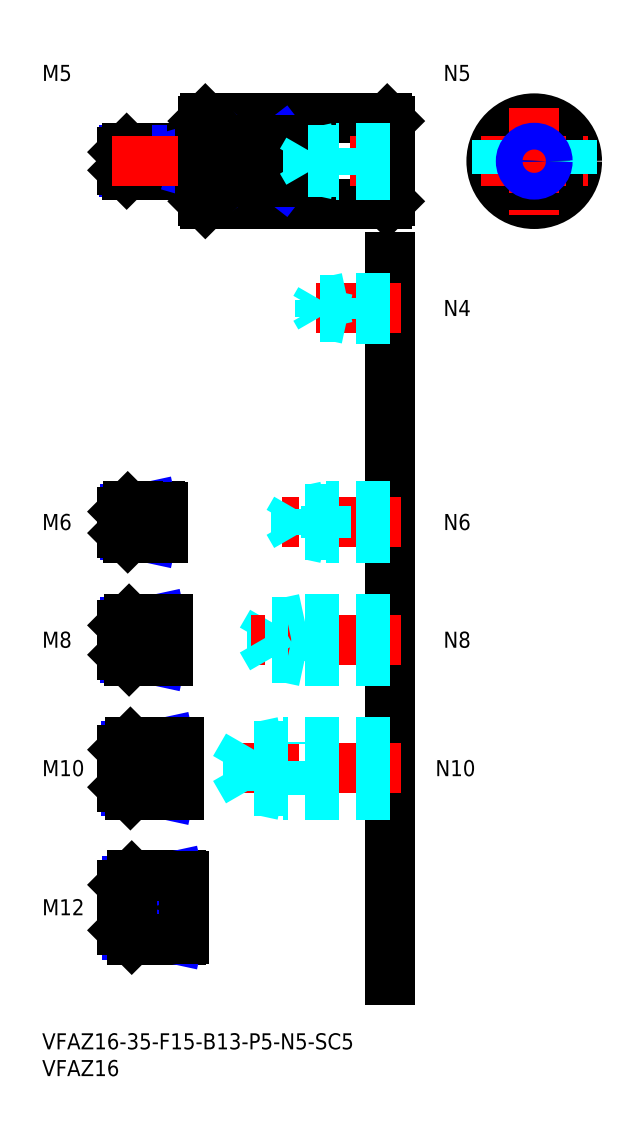
<metadata>
{"format":"dxf","ext":"dxf","renderer":"ezdxf+matplotlib","layout":"modelspace","background":"white","min_lineweight":24,"dpi":150}
</metadata>
<code>
0
SECTION
2
ENTITIES
0
INSERT
8
MSM_CONTINUOUS
2
*U12
10
0
20
0
30
0
0
INSERT
8
MSM_CONTINUOUS
2
*U13
10
0
20
0
30
0
0
LINE
8
MSM_CENTER
10
13
20
23.5
30
0
11
28.5
21
23.5
31
0
0
INSERT
8
MSM_CONTINUOUS
2
*U14
10
0
20
0
30
0
0
INSERT
8
MSM_CONTINUOUS
2
*U15
10
0
20
0
30
0
0
LINE
8
MSM_CENTER
10
13
20
49.5
30
0
11
27.5
21
49.5
31
0
0
INSERT
8
MSM_CONTINUOUS
2
*U16
10
0
20
0
30
0
0
LINE
8
MSM_CENTER
10
13
20
73.5
30
0
11
25.5
21
73.5
31
0
0
INSERT
8
MSM_CONTINUOUS
2
*U17
10
0
20
0
30
0
0
LINE
8
MSM_CENTER
10
13
20
95.5
30
0
11
24.5
21
95.5
31
0
0
LINE
8
MSM_CONTINUOUS
10
29.5
20
165.5
30
0
11
15.8
21
165.5
31
0
0
LINE
8
MSM_NARROW
10
28
20
165.1
30
0
11
15.37
21
165.1
31
0
0
LINE
8
MSM_NARROW
10
28
20
160.9
30
0
11
15.37
21
160.9
31
0
0
LINE
8
MSM_CONTINUOUS
10
29.5
20
160.5
30
0
11
15.8
21
160.5
31
0
0
LINE
8
MSM_CONTINUOUS
10
15
20
161.3
30
0
11
15
21
164.7
31
0
0
LINE
8
MSM_CONTINUOUS
10
22
20
98.5
30
0
11
16
21
98.5
31
0
0
LINE
8
MSM_NARROW
10
18
20
97.96
30
0
11
15.46
21
97.96
31
0
0
LINE
8
MSM_NARROW
10
18
20
93.04
30
0
11
15.46
21
93.04
31
0
0
LINE
8
MSM_CONTINUOUS
10
22
20
92.5
30
0
11
16
21
92.5
31
0
0
LINE
8
MSM_CONTINUOUS
10
15
20
97.5
30
0
11
15
21
93.5
31
0
0
LINE
8
MSM_NARROW
10
19
20
70.18
30
0
11
15.57
21
70.18
31
0
0
LINE
8
MSM_CONTINUOUS
10
23
20
69.5
30
0
11
16.25
21
69.5
31
0
0
LINE
8
MSM_CONTINUOUS
10
23
20
77.5
30
0
11
16.25
21
77.5
31
0
0
LINE
8
MSM_NARROW
10
19
20
76.82
30
0
11
15.57
21
76.82
31
0
0
LINE
8
MSM_CONTINUOUS
10
15
20
70.75
30
0
11
15
21
76.25
31
0
0
LINE
8
MSM_NARROW
10
20
20
45.31
30
0
11
15.69
21
45.31
31
0
0
LINE
8
MSM_CONTINUOUS
10
25
20
44.5
30
0
11
16.5
21
44.5
31
0
0
LINE
8
MSM_CONTINUOUS
10
25
20
54.5
30
0
11
16.5
21
54.5
31
0
0
LINE
8
MSM_NARROW
10
20
20
53.69
30
0
11
15.69
21
53.69
31
0
0
LINE
8
MSM_CONTINUOUS
10
15
20
46
30
0
11
15
21
53
31
0
0
LINE
8
MSM_NARROW
10
21
20
18.45
30
0
11
15.8
21
18.45
31
0
0
LINE
8
MSM_CONTINUOUS
10
26
20
17.5
30
0
11
16.75
21
17.5
31
0
0
LINE
8
MSM_CONTINUOUS
10
26
20
29.5
30
0
11
16.75
21
29.5
31
0
0
LINE
8
MSM_NARROW
10
21
20
28.55
30
0
11
15.8
21
28.55
31
0
0
LINE
8
MSM_CONTINUOUS
10
15
20
19.25
30
0
11
15
21
27.75
31
0
0
LINE
8
MSM_CONTINUOUS
10
29.5
20
165.5
30
0
11
29.5
21
160.5
31
0
0
LINE
8
MSM_CONTINUOUS
10
22
20
98.5
30
0
11
22
21
92.5
31
0
0
LINE
8
MSM_CONTINUOUS
10
23
20
77.5
30
0
11
23
21
69.5
31
0
0
LINE
8
MSM_CONTINUOUS
10
26
20
17.5
30
0
11
26
21
29.5
31
0
0
LINE
8
MSM_CONTINUOUS
10
25
20
54.5
30
0
11
25
21
44.5
31
0
0
LINE
8
MSM_CONTINUOUS
10
28
20
165.5
30
0
11
28
21
160.5
31
0
0
LINE
8
MSM_CONTINUOUS
10
21
20
17.5
30
0
11
21
21
29.5
31
0
0
LINE
8
MSM_NARROW
10
28
20
165.1
30
0
11
29.5
21
165.5
31
0
0
LINE
8
MSM_NARROW
10
28
20
160.9
30
0
11
29.5
21
160.5
31
0
0
LINE
8
MSM_NARROW
10
18
20
97.96
30
0
11
20.5
21
98.5
31
0
0
LINE
8
MSM_NARROW
10
18
20
93.04
30
0
11
20.5
21
92.5
31
0
0
LINE
8
MSM_NARROW
10
19
20
76.82
30
0
11
22.12
21
77.5
31
0
0
LINE
8
MSM_NARROW
10
19
20
70.18
30
0
11
22.12
21
69.5
31
0
0
LINE
8
MSM_NARROW
10
20
20
53.69
30
0
11
23.75
21
54.5
31
0
0
LINE
8
MSM_NARROW
10
20
20
45.31
30
0
11
23.75
21
44.5
31
0
0
LINE
8
MSM_NARROW
10
21
20
28.55
30
0
11
25.38
21
29.5
31
0
0
LINE
8
MSM_NARROW
10
21
20
18.45
30
0
11
25.38
21
17.5
31
0
0
LINE
8
MSM_CONTINUOUS
10
15.8
20
165.5
30
0
11
15
21
164.7
31
0
0
LINE
8
MSM_CONTINUOUS
10
15.8
20
160.5
30
0
11
15
21
161.3
31
0
0
LINE
8
MSM_CONTINUOUS
10
15.8
20
165.5
30
0
11
15.8
21
160.5
31
0
0
LINE
8
MSM_CONTINUOUS
10
16
20
98.5
30
0
11
15
21
97.5
31
0
0
LINE
8
MSM_CONTINUOUS
10
16
20
92.5
30
0
11
15
21
93.5
31
0
0
LINE
8
MSM_CONTINUOUS
10
16
20
98.5
30
0
11
16
21
92.5
31
0
0
LINE
8
MSM_CONTINUOUS
10
16.25
20
77.5
30
0
11
15
21
76.25
31
0
0
LINE
8
MSM_CONTINUOUS
10
16.25
20
69.5
30
0
11
15
21
70.75
31
0
0
LINE
8
MSM_CONTINUOUS
10
16.25
20
77.5
30
0
11
16.25
21
69.5
31
0
0
LINE
8
MSM_CONTINUOUS
10
16.5
20
54.5
30
0
11
15
21
53
31
0
0
LINE
8
MSM_CONTINUOUS
10
16.5
20
44.5
30
0
11
15
21
46
31
0
0
LINE
8
MSM_CONTINUOUS
10
16.5
20
54.5
30
0
11
16.5
21
44.5
31
0
0
LINE
8
MSM_CONTINUOUS
10
16.75
20
29.5
30
0
11
15
21
27.75
31
0
0
LINE
8
MSM_CONTINUOUS
10
16.75
20
17.5
30
0
11
15
21
19.25
31
0
0
LINE
8
MSM_CONTINUOUS
10
16.75
20
29.5
30
0
11
16.75
21
17.5
31
0
0
LINE
8
MSM_CONTINUOUS
10
18
20
98.5
30
0
11
18
21
92.5
31
0
0
LINE
8
MSM_CONTINUOUS
10
19
20
77.5
30
0
11
19
21
69.5
31
0
0
LINE
8
MSM_CONTINUOUS
10
20
20
54.5
30
0
11
20
21
44.5
31
0
0
LINE
8
MSM_CONTINUOUS
10
29.5
20
165.4
30
0
11
30
21
165.4
31
0
0
LINE
8
MSM_CONTINUOUS
10
29.5
20
160.6
30
0
11
30
21
160.6
31
0
0
LINE
8
MSM_CONTINUOUS
10
22
20
98.4
30
0
11
22.5
21
98.4
31
0
0
LINE
8
MSM_CONTINUOUS
10
22
20
92.6
30
0
11
22.5
21
92.6
31
0
0
LINE
8
MSM_CONTINUOUS
10
22.5
20
98.4
30
0
11
22.5
21
92.6
31
0
0
LINE
8
MSM_CONTINUOUS
10
23
20
77.4
30
0
11
23.5
21
77.4
31
0
0
LINE
8
MSM_CONTINUOUS
10
23
20
69.6
30
0
11
23.5
21
69.6
31
0
0
LINE
8
MSM_CONTINUOUS
10
23.5
20
77.4
30
0
11
23.5
21
69.6
31
0
0
LINE
8
MSM_CONTINUOUS
10
25
20
54.4
30
0
11
25.5
21
54.4
31
0
0
LINE
8
MSM_CONTINUOUS
10
25
20
44.6
30
0
11
25.5
21
44.6
31
0
0
LINE
8
MSM_CONTINUOUS
10
25.5
20
54.4
30
0
11
25.5
21
44.6
31
0
0
LINE
8
MSM_CONTINUOUS
10
26
20
29.4
30
0
11
26.5
21
29.4
31
0
0
LINE
8
MSM_CONTINUOUS
10
26
20
17.6
30
0
11
26.5
21
17.6
31
0
0
LINE
8
MSM_CONTINUOUS
10
26.5
20
29.4
30
0
11
26.5
21
17.6
31
0
0
LINE
8
MSM_CONTINUOUS
10
30.5
20
171
30
0
11
64.5
21
171
31
0
0
LINE
8
MSM_CONTINUOUS
10
30.5
20
155
30
0
11
64.5
21
155
31
0
0
LINE
8
MSM_CENTER
10
13
20
163
30
0
11
67
21
163
31
0
0
LINE
8
MSM_CONTINUOUS
10
30
20
170.5
30
0
11
30
21
155.5
31
0
0
LINE
8
MSM_CONTINUOUS
10
65
20
170.5
30
0
11
65
21
155.5
31
0
0
CIRCLE
8
MSM_CONTINUOUS
10
91.97
20
163
30
0
40
8
0
LINE
8
MSM_CENTER
10
81.97
20
163
30
0
11
102
21
163
31
0
0
LINE
8
MSM_CENTER
10
91.97
20
173
30
0
11
91.97
21
153
31
0
0
LINE
8
MSM_CONTINUOUS
10
30.5
20
171
30
0
11
30.5
21
155
31
0
0
LINE
8
MSM_CONTINUOUS
10
64.5
20
171
30
0
11
64.5
21
155
31
0
0
LINE
8
MSM_NARROW
10
35
20
166.9
30
0
11
45
21
159.1
31
0
0
LINE
8
MSM_NARROW
10
35
20
159.1
30
0
11
45
21
166.9
31
0
0
LINE
8
MSM_CONTINUOUS
10
45
20
159.1
30
0
11
35
21
159.1
31
0
0
LINE
8
MSM_CONTINUOUS
10
45
20
166.9
30
0
11
35
21
166.9
31
0
0
LINE
8
MSM_CONTINUOUS
10
35
20
166.9
30
0
11
35
21
159.1
31
0
0
LINE
8
MSM_CONTINUOUS
10
45
20
159.1
30
0
11
45
21
166.9
31
0
0
LINE
8
MSM_DASHED
10
84.97
20
166.9
30
0
11
84.97
21
159.1
31
0
0
LINE
8
MSM_DASHED
10
98.97
20
166.9
30
0
11
98.97
21
159.1
31
0
0
LINE
8
MSM_CONTINUOUS
10
30
20
170.5
30
0
11
30.5
21
171
31
0
0
LINE
8
MSM_CONTINUOUS
10
30
20
155.5
30
0
11
30.5
21
155
31
0
0
LINE
8
MSM_CONTINUOUS
10
64.5
20
155
30
0
11
65
21
155.5
31
0
0
LINE
8
MSM_CONTINUOUS
10
64.5
20
171
30
0
11
65
21
170.5
31
0
0
INSERT
8
MSM_CONTINUOUS
2
*U18
10
0
20
0
30
0
0
LINE
8
MSM_CONTINUOUS
10
65
20
145
30
0
11
65
21
10
31
0
0
CIRCLE
8
MSM_CONTINUOUS
10
91.97
20
163
30
0
40
2.067
0
CIRCLE
8
MSM_NARROW
10
91.97
20
163
30
0
40
2.5
0
INSERT
8
MSM_CONTINUOUS
2
*U19
10
0
20
0
30
0
0
LINE
8
MSM_CENTER
10
67
20
49.5
30
0
11
34
21
49.5
31
0
0
LINE
8
MSM_DASHED
10
38.42
20
45.31
30
0
11
38.42
21
53.69
31
0
0
LINE
8
MSM_DASHED
10
38.42
20
53.69
30
0
11
36
21
49.5
31
0
0
LINE
8
MSM_DASHED
10
45
20
44.5
30
0
11
45
21
54.5
31
0
0
LINE
8
MSM_DASHED
10
65
20
45.31
30
0
11
38.42
21
45.31
31
0
0
LINE
8
MSM_DASHED
10
65
20
44.5
30
0
11
45
21
44.5
31
0
0
LINE
8
MSM_DASHED
10
45
20
44.5
30
0
11
41.25
21
45.31
31
0
0
LINE
8
MSM_DASHED
10
38.42
20
45.31
30
0
11
36
21
49.5
31
0
0
LINE
8
MSM_DASHED
10
65
20
54.5
30
0
11
45
21
54.5
31
0
0
LINE
8
MSM_DASHED
10
65
20
53.69
30
0
11
38.42
21
53.69
31
0
0
LINE
8
MSM_DASHED
10
45
20
54.5
30
0
11
41.25
21
53.69
31
0
0
INSERT
8
MSM_CONTINUOUS
2
*U20
10
0
20
0
30
0
0
LINE
8
MSM_DASHED
10
49
20
69.5
30
0
11
49
21
77.5
31
0
0
LINE
8
MSM_DASHED
10
42.92
20
70.18
30
0
11
42.92
21
76.82
31
0
0
LINE
8
MSM_DASHED
10
42.92
20
76.82
30
0
11
41
21
73.5
31
0
0
LINE
8
MSM_CENTER
10
67
20
73.5
30
0
11
39
21
73.5
31
0
0
LINE
8
MSM_DASHED
10
65
20
70.18
30
0
11
42.92
21
70.18
31
0
0
LINE
8
MSM_DASHED
10
65
20
69.5
30
0
11
49
21
69.5
31
0
0
LINE
8
MSM_DASHED
10
49
20
69.5
30
0
11
45.88
21
70.18
31
0
0
LINE
8
MSM_DASHED
10
42.92
20
70.18
30
0
11
41
21
73.5
31
0
0
LINE
8
MSM_DASHED
10
65
20
77.5
30
0
11
49
21
77.5
31
0
0
LINE
8
MSM_DASHED
10
65
20
76.82
30
0
11
42.92
21
76.82
31
0
0
LINE
8
MSM_DASHED
10
49
20
77.5
30
0
11
45.88
21
76.82
31
0
0
INSERT
8
MSM_CONTINUOUS
2
*U21
10
0
20
0
30
0
0
LINE
8
MSM_CENTER
10
67
20
95.5
30
0
11
44
21
95.5
31
0
0
LINE
8
MSM_DASHED
10
65
20
98.5
30
0
11
53
21
98.5
31
0
0
LINE
8
MSM_DASHED
10
65
20
97.96
30
0
11
47.42
21
97.96
31
0
0
LINE
8
MSM_DASHED
10
65
20
93.04
30
0
11
47.42
21
93.04
31
0
0
LINE
8
MSM_DASHED
10
65
20
92.5
30
0
11
53
21
92.5
31
0
0
LINE
8
MSM_DASHED
10
53
20
92.5
30
0
11
53
21
98.5
31
0
0
LINE
8
MSM_DASHED
10
47.42
20
93.04
30
0
11
47.42
21
97.96
31
0
0
LINE
8
MSM_DASHED
10
47.42
20
97.96
30
0
11
46
21
95.5
31
0
0
LINE
8
MSM_DASHED
10
47.42
20
93.04
30
0
11
46
21
95.5
31
0
0
LINE
8
MSM_DASHED
10
53
20
92.5
30
0
11
50.5
21
93.04
31
0
0
LINE
8
MSM_DASHED
10
53
20
98.5
30
0
11
50.5
21
97.96
31
0
0
INSERT
8
MSM_CONTINUOUS
2
*U22
10
0
20
0
30
0
0
LINE
8
MSM_CENTER
10
67
20
135.5
30
0
11
49
21
135.5
31
0
0
LINE
8
MSM_DASHED
10
65
20
137.5
30
0
11
57
21
137.5
31
0
0
LINE
8
MSM_DASHED
10
65
20
137.1
30
0
11
51.94
21
137.1
31
0
0
LINE
8
MSM_DASHED
10
65
20
133.9
30
0
11
51.94
21
133.9
31
0
0
LINE
8
MSM_DASHED
10
65
20
133.5
30
0
11
57
21
133.5
31
0
0
LINE
8
MSM_DASHED
10
51.94
20
133.9
30
0
11
51.94
21
137.1
31
0
0
LINE
8
MSM_DASHED
10
51.94
20
137.1
30
0
11
51
21
135.5
31
0
0
LINE
8
MSM_DASHED
10
57
20
133.5
30
0
11
57
21
137.5
31
0
0
LINE
8
MSM_DASHED
10
51.94
20
133.9
30
0
11
51
21
135.5
31
0
0
LINE
8
MSM_DASHED
10
57
20
133.5
30
0
11
55.25
21
133.9
31
0
0
LINE
8
MSM_DASHED
10
57
20
137.5
30
0
11
55.25
21
137.1
31
0
0
LINE
8
MSM_DASHED
10
65
20
165.5
30
0
11
55
21
165.5
31
0
0
LINE
8
MSM_DASHED
10
65
20
165.1
30
0
11
49.69
21
165.1
31
0
0
LINE
8
MSM_DASHED
10
65
20
160.9
30
0
11
49.69
21
160.9
31
0
0
LINE
8
MSM_DASHED
10
65
20
160.5
30
0
11
55
21
160.5
31
0
0
LINE
8
MSM_DASHED
10
49.69
20
160.9
30
0
11
49.69
21
165.1
31
0
0
LINE
8
MSM_DASHED
10
49.69
20
165.1
30
0
11
48.5
21
163
31
0
0
LINE
8
MSM_DASHED
10
55
20
160.5
30
0
11
55
21
165.5
31
0
0
LINE
8
MSM_DASHED
10
49.69
20
160.9
30
0
11
48.5
21
163
31
0
0
LINE
8
MSM_DASHED
10
55
20
160.5
30
0
11
53
21
160.9
31
0
0
LINE
8
MSM_DASHED
10
55
20
165.5
30
0
11
53
21
165.1
31
0
0
INSERT
8
MSM_CONTINUOUS
2
*U23
10
0
20
0
30
0
0
ENDSEC
0
EOF

</code>
